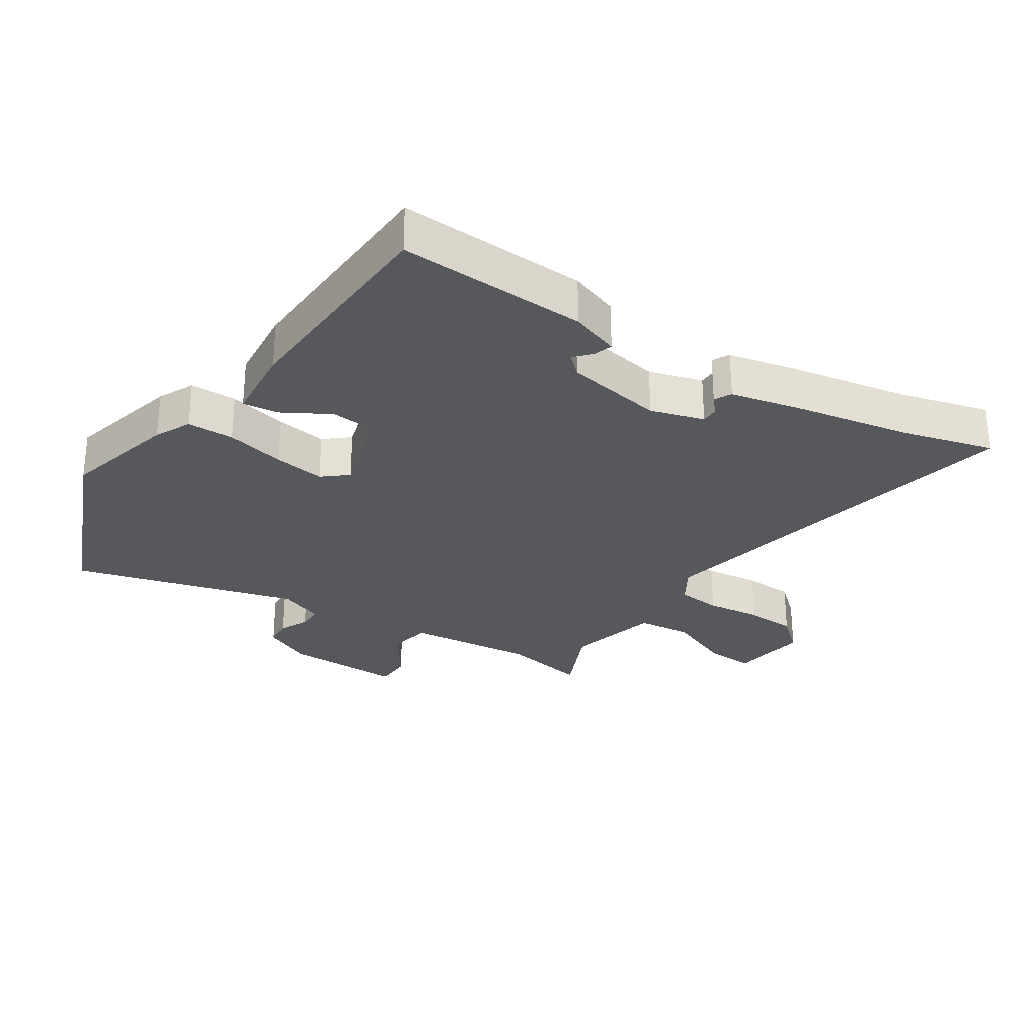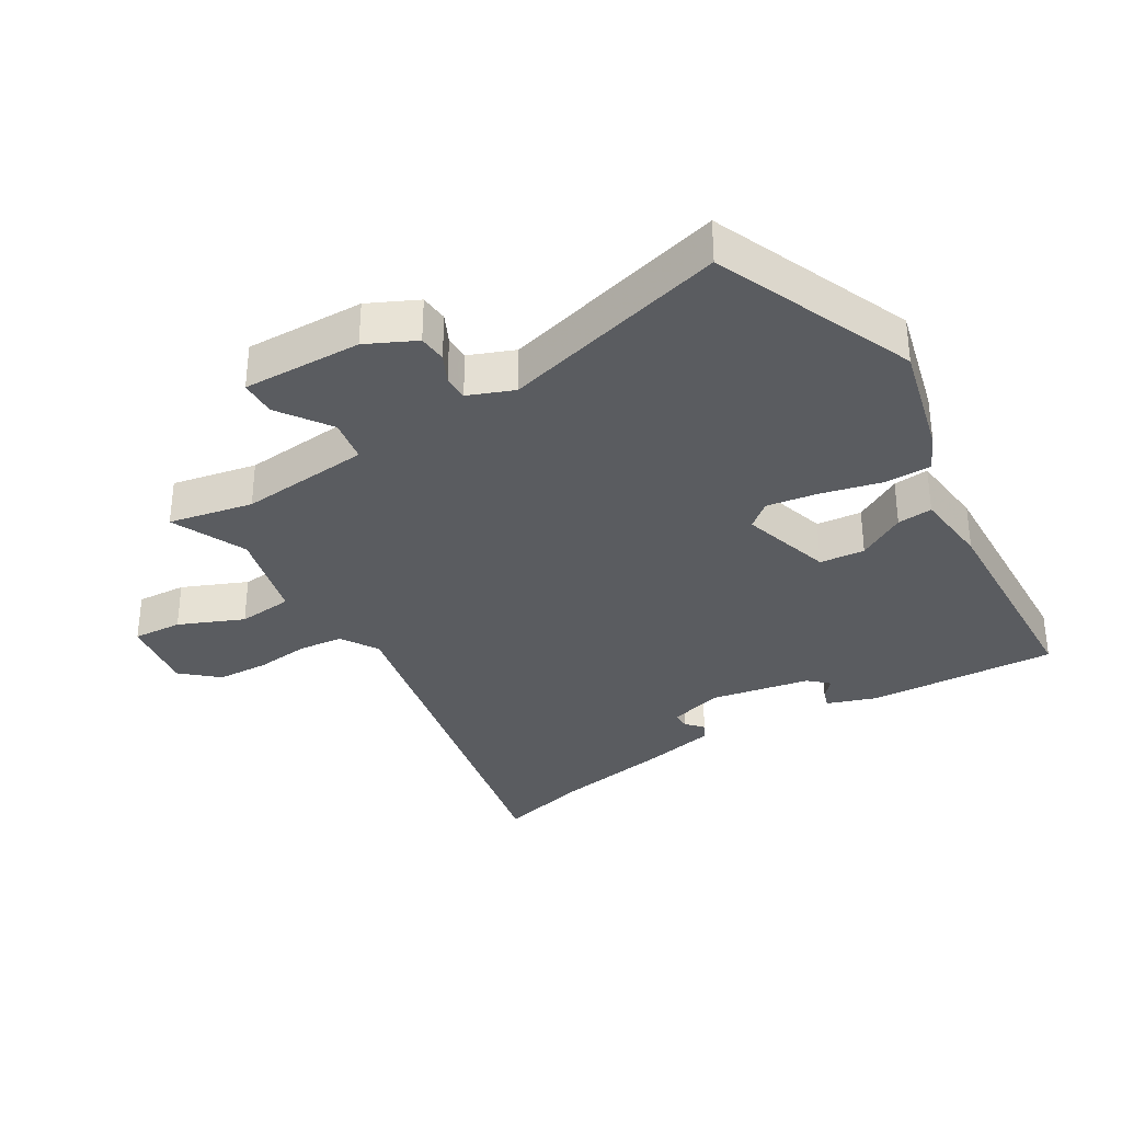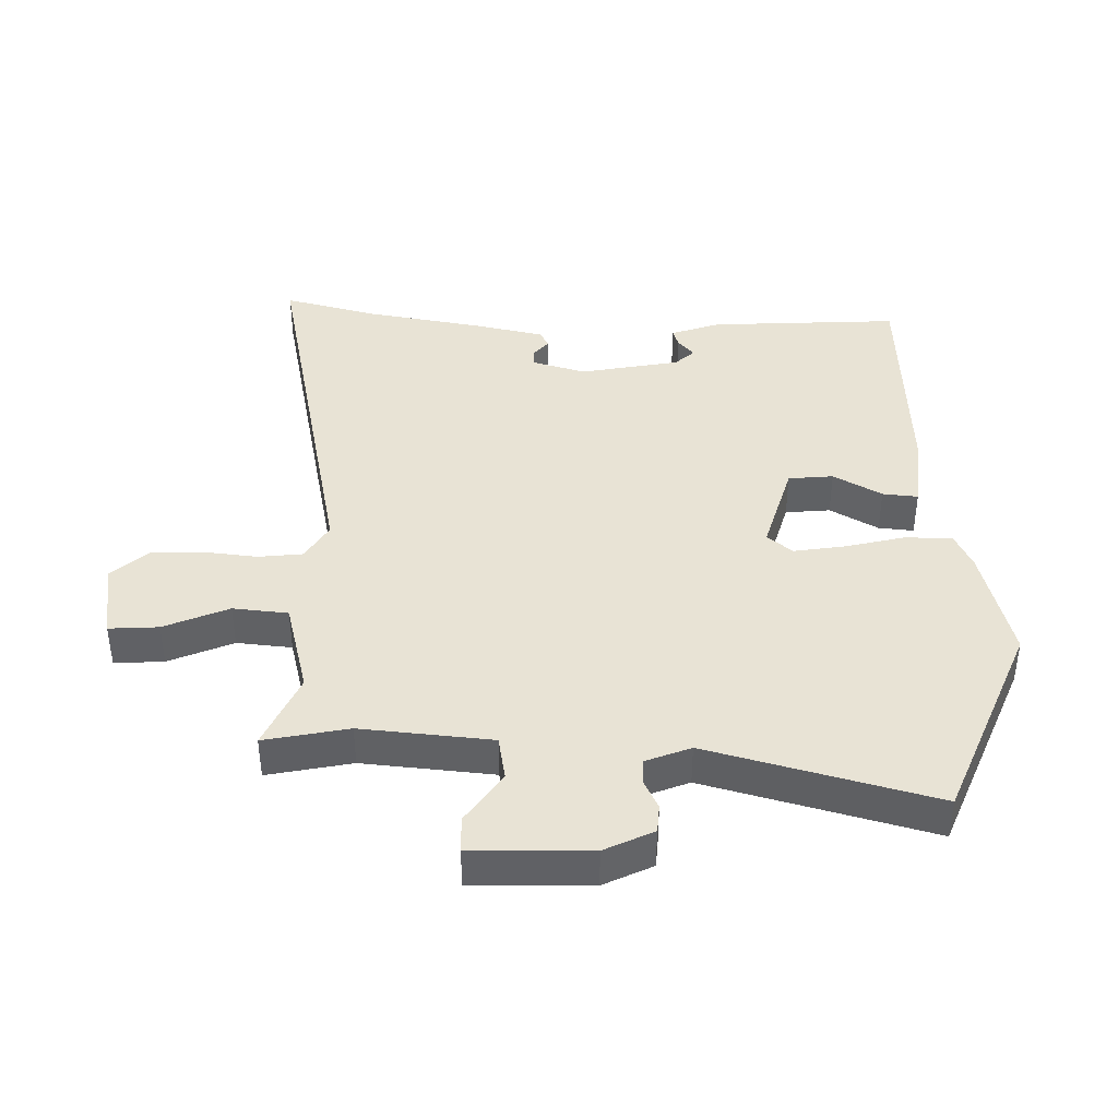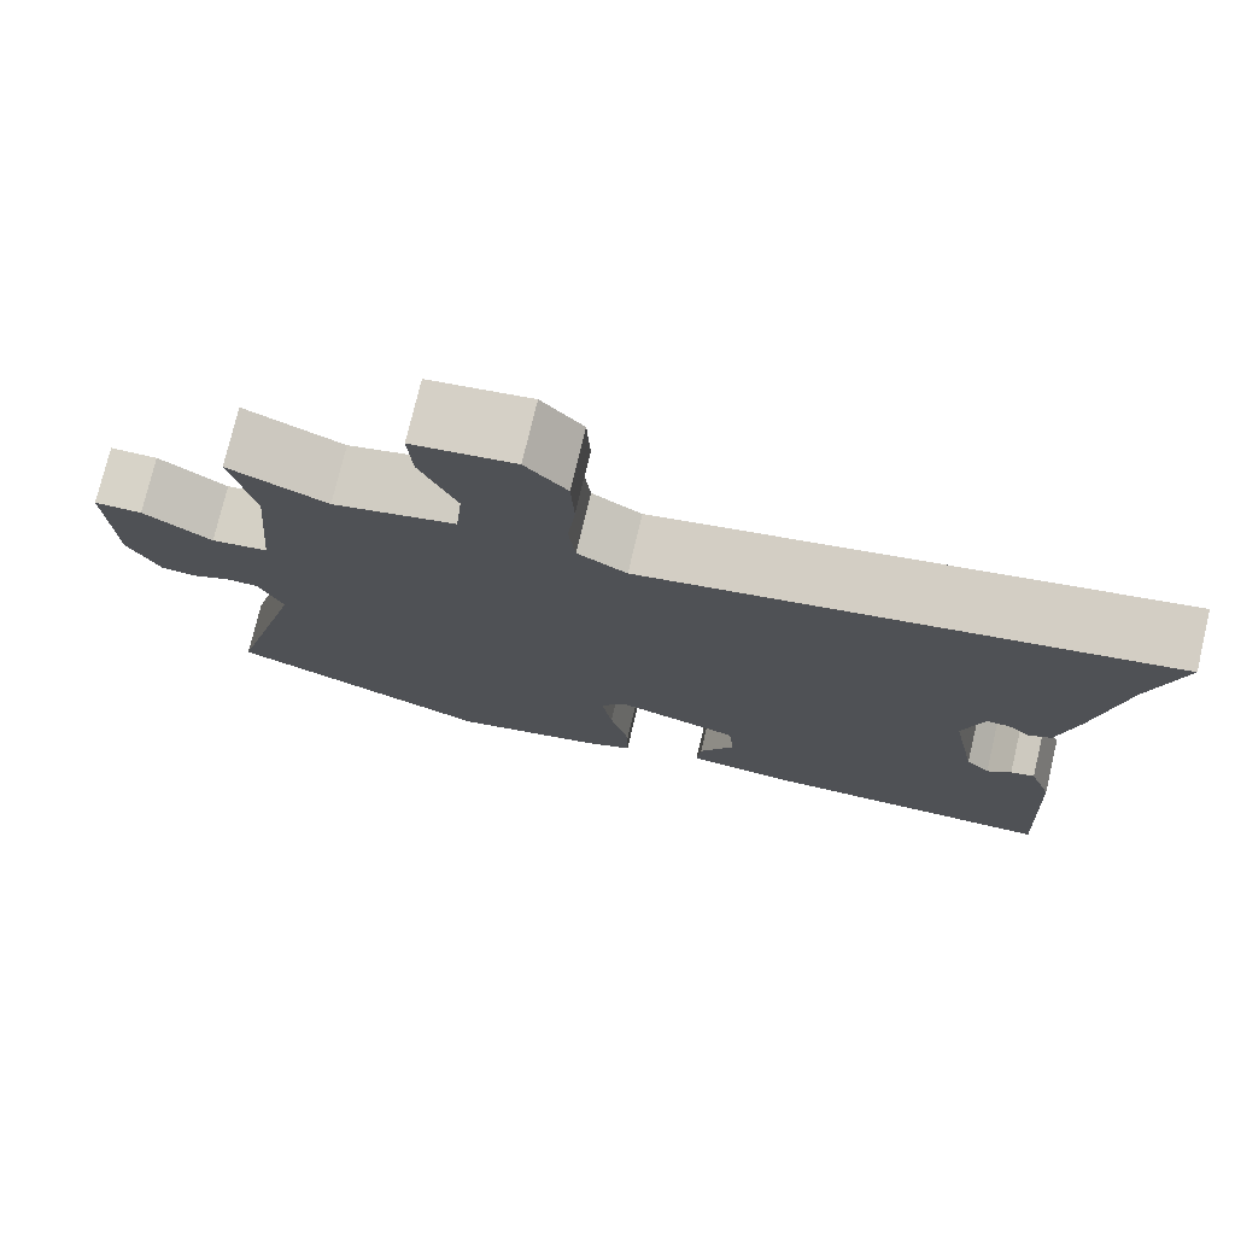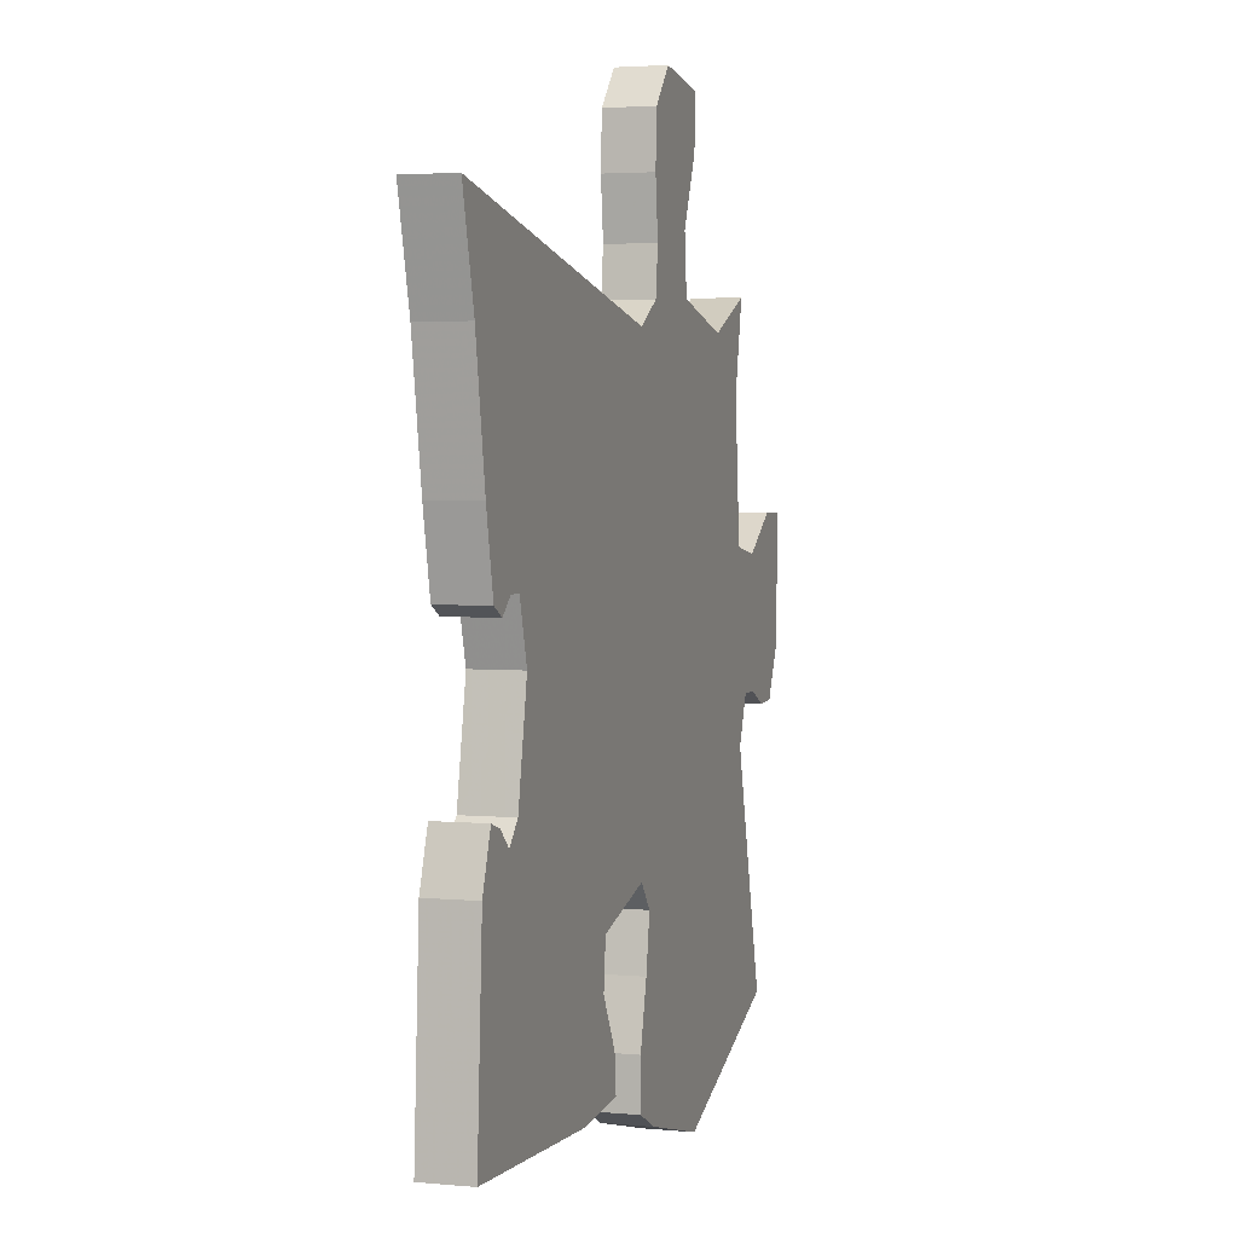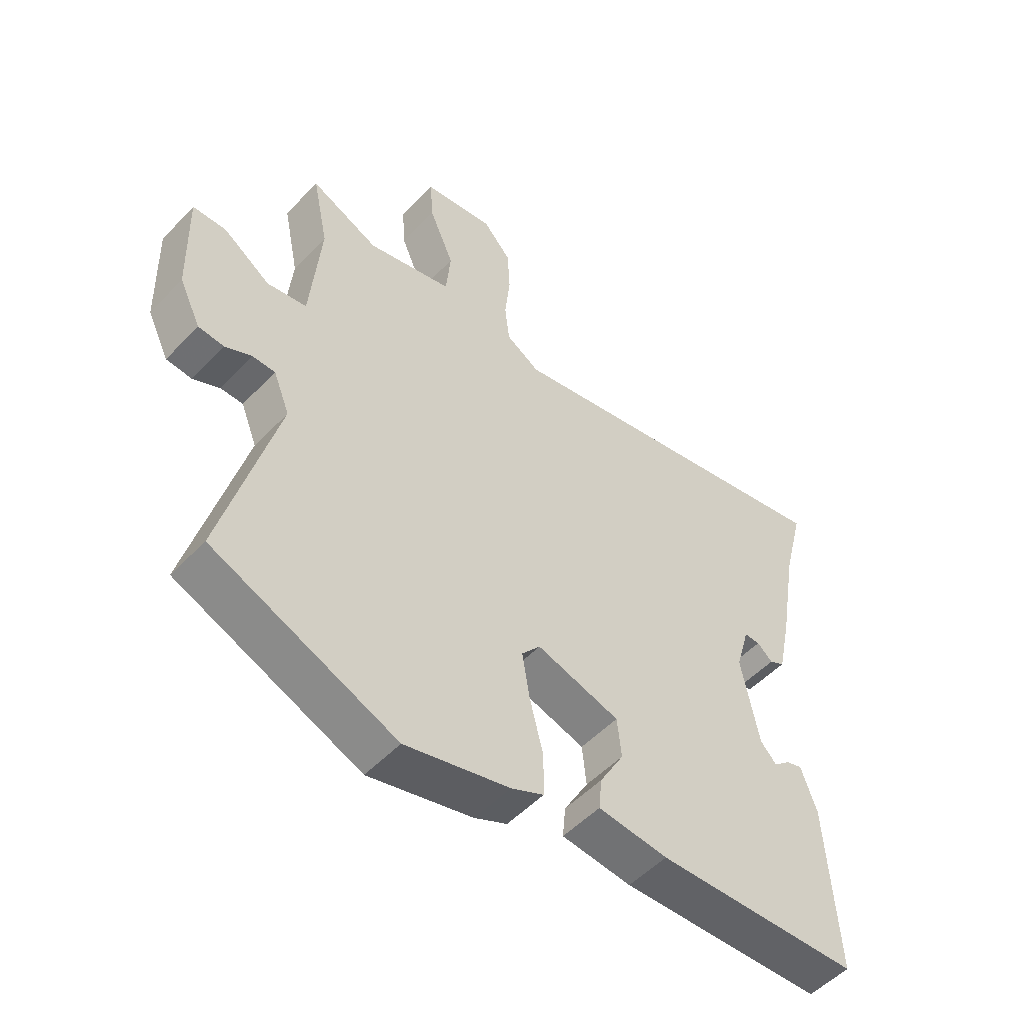
<metadata>
{"format":"obj","ext":"obj","renderer":"f3d","projection":"perspective","resolution":1024,"background":"white","views":[{"elev":-28.7,"azim":-122.6,"up":"+Y"},{"elev":-33.6,"azim":121.5,"up":"+Y"},{"elev":41.2,"azim":91.4,"up":"+Y"},{"elev":75.9,"azim":-166.6,"up":"+Z"},{"elev":3.4,"azim":-72.4,"up":"+Z"},{"elev":-52.4,"azim":137.9,"up":"+Z"}]}
</metadata>
<code>
v -0.485 0.07 0.441
v -0.522 0.07 0.587
v 0.089 0.07 0.457
v 0.147 0.07 0.492
v 0.155 0.07 0.561
v 0.146 0.07 0.646
v 0.15 0.07 0.726
v 0.199 0.07 0.781
v 0.32 0.07 0.762
v 0.315 0.07 0.685
v 0.272 0.07 0.585
v 0.28 0.07 0.499
v 0.426 0.07 0.461
v 0.543 0.07 0.513
v 0.516 0.07 0.382
v 0.534 0.07 0.178
v 0.602 0.07 0.166
v 0.683 0.07 0.221
v 0.74 0.07 0.219
v 0.735 0.07 0.034
v 0.698 0.07 -0.042
v 0.654 0.07 -0.045
v 0.609 0.07 -0.023
v 0.57 0.07 -0.023
v 0.542 0.07 -0.093
v 0.635 0.07 -0.445
v 0.321 0.07 -0.573
v 0.142 0.07 -0.526
v 0.086 0.07 -0.499
v 0.086 0.07 -0.425
v 0.109 0.07 -0.333
v 0.122 0.07 -0.253
v 0.09 0.07 -0.214
v -0.053 0.07 -0.255
v -0.06 0.07 -0.325
v -0.018 0.07 -0.4
v -0.013 0.07 -0.455
v -0.133 0.07 -0.466
v -0.485 0.07 -0.449
v -0.468 0.07 -0.154
v -0.441 0.07 -0.077
v -0.413 0.07 -0.086
v -0.385 0.07 -0.111
v -0.357 0.07 -0.081
v -0.327 0.07 0.074
v -0.351 0.07 0.158
v -0.378 0.07 0.158
v -0.405 0.07 0.135
v -0.431 0.07 0.149
v -0.454 0.07 0.258
v -0.485 0 0.441
v -0.522 0 0.587
v 0.089 0 0.457
v 0.147 0 0.492
v 0.155 0 0.561
v 0.146 0 0.646
v 0.15 0 0.726
v 0.199 0 0.781
v 0.32 0 0.762
v 0.315 0 0.685
v 0.272 0 0.585
v 0.28 0 0.499
v 0.426 0 0.461
v 0.543 0 0.513
v 0.516 0 0.382
v 0.534 0 0.178
v 0.602 0 0.166
v 0.683 0 0.221
v 0.74 0 0.219
v 0.735 0 0.034
v 0.698 0 -0.042
v 0.654 0 -0.045
v 0.609 0 -0.023
v 0.57 0 -0.023
v 0.542 0 -0.093
v 0.635 0 -0.445
v 0.321 0 -0.573
v 0.142 0 -0.526
v 0.086 0 -0.499
v 0.086 0 -0.425
v 0.109 0 -0.333
v 0.122 0 -0.253
v 0.09 0 -0.214
v -0.053 0 -0.255
v -0.06 0 -0.325
v -0.018 0 -0.4
v -0.013 0 -0.455
v -0.133 0 -0.466
v -0.485 0 -0.449
v -0.468 0 -0.154
v -0.441 0 -0.077
v -0.413 0 -0.086
v -0.385 0 -0.111
v -0.357 0 -0.081
v -0.327 0 0.074
v -0.351 0 0.158
v -0.378 0 0.158
v -0.405 0 0.135
v -0.431 0 0.149
v -0.454 0 0.258
f 49 50 1
f 48 49 1
f 47 48 1
f 1 2 3
f 47 1 3
f 46 47 3
f 45 46 3 4
f 44 45 4
f 41 42 43
f 40 41 43
f 39 40 43
f 38 39 43
f 37 38 43
f 37 43 44
f 36 37 44
f 35 36 44
f 34 35 44
f 33 34 44 4
f 29 30 31
f 28 29 31
f 27 28 31
f 26 27 31
f 25 26 31
f 24 25 31 32
f 21 22 23
f 20 21 23
f 19 20 23
f 18 19 23
f 17 18 23
f 16 17 23 24
f 13 14 15
f 12 13 15 16
f 9 10 11
f 8 9 11
f 7 8 11
f 6 7 11
f 5 6 11
f 5 11 12
f 24 32 33
f 16 24 33
f 12 16 33
f 5 12 33
f 4 5 33
f 51 100 99
f 51 99 98
f 51 98 97
f 53 52 51
f 53 51 97
f 53 97 96
f 54 53 96 95
f 54 95 94
f 93 92 91
f 93 91 90
f 93 90 89
f 93 89 88
f 93 88 87
f 94 93 87
f 94 87 86
f 94 86 85
f 94 85 84
f 54 94 84 83
f 81 80 79
f 81 79 78
f 81 78 77
f 81 77 76
f 81 76 75
f 82 81 75 74
f 73 72 71
f 73 71 70
f 73 70 69
f 73 69 68
f 73 68 67
f 74 73 67 66
f 65 64 63
f 66 65 63 62
f 61 60 59
f 61 59 58
f 61 58 57
f 61 57 56
f 61 56 55
f 62 61 55
f 83 82 74
f 83 74 66
f 83 66 62
f 83 62 55
f 83 55 54
f 1 51 52 2
f 2 52 53 3
f 3 53 54 4
f 4 54 55 5
f 5 55 56 6
f 6 56 57 7
f 7 57 58 8
f 8 58 59 9
f 9 59 60 10
f 10 60 61 11
f 11 61 62 12
f 12 62 63 13
f 13 63 64 14
f 14 64 65 15
f 15 65 66 16
f 16 66 67 17
f 17 67 68 18
f 18 68 69 19
f 19 69 70 20
f 20 70 71 21
f 21 71 72 22
f 22 72 73 23
f 23 73 74 24
f 24 74 75 25
f 25 75 76 26
f 26 76 77 27
f 27 77 78 28
f 28 78 79 29
f 29 79 80 30
f 30 80 81 31
f 31 81 82 32
f 32 82 83 33
f 33 83 84 34
f 34 84 85 35
f 35 85 86 36
f 36 86 87 37
f 37 87 88 38
f 38 88 89 39
f 39 89 90 40
f 40 90 91 41
f 41 91 92 42
f 42 92 93 43
f 43 93 94 44
f 44 94 95 45
f 45 95 96 46
f 46 96 97 47
f 47 97 98 48
f 48 98 99 49
f 49 99 100 50
f 50 100 51 1

</code>
